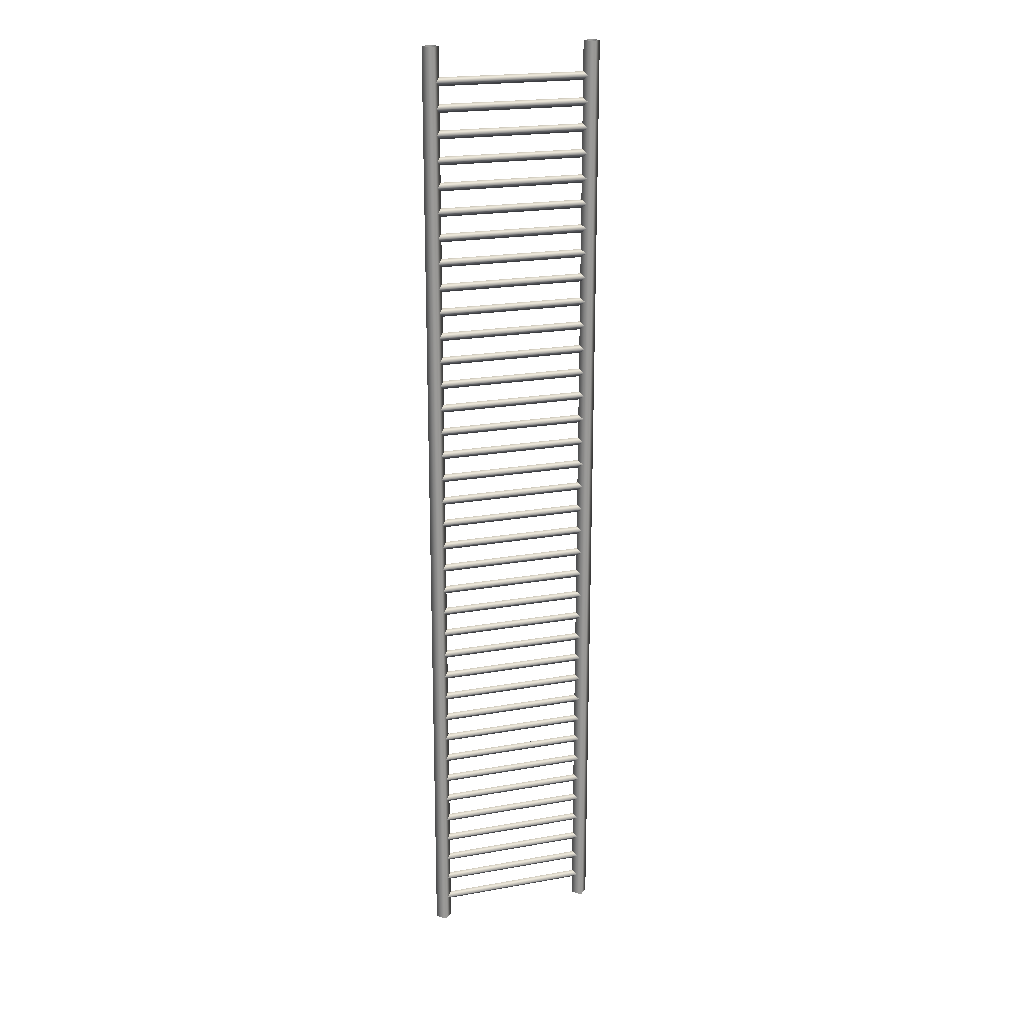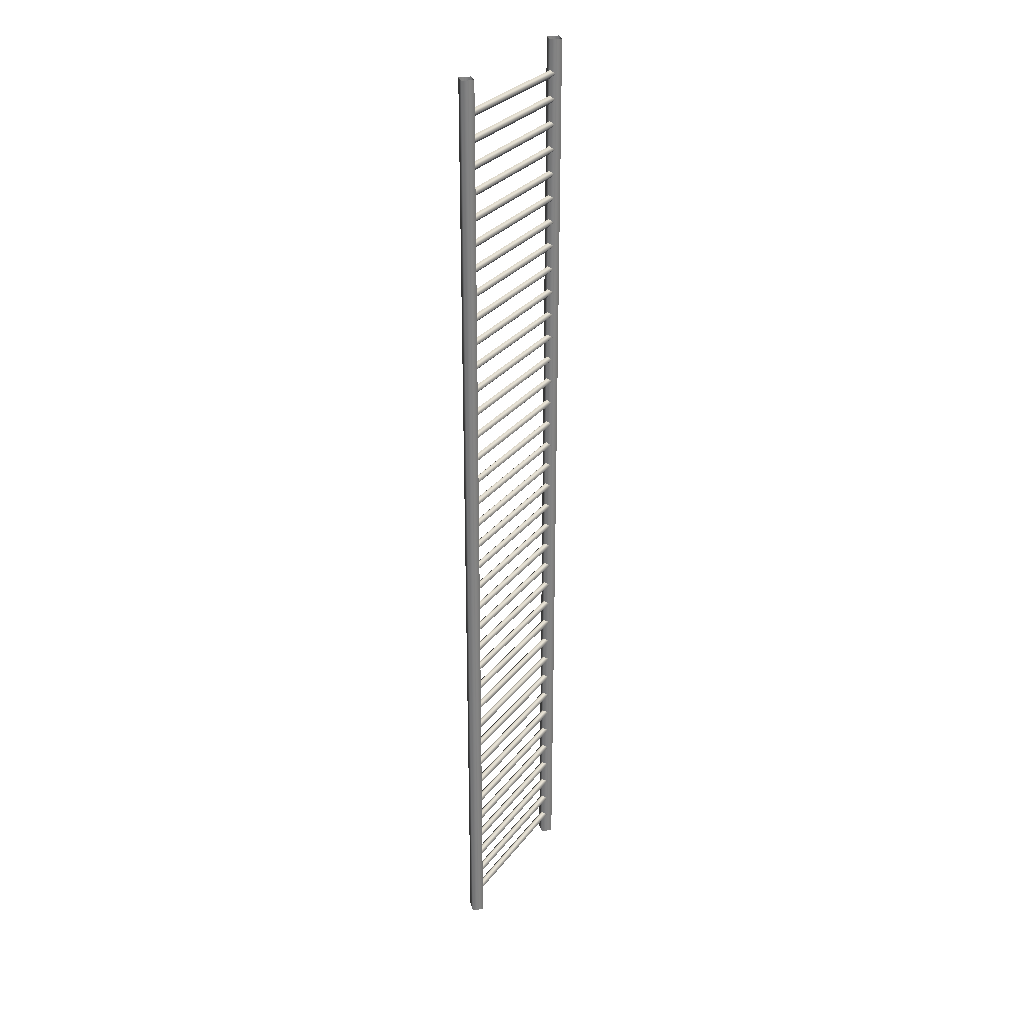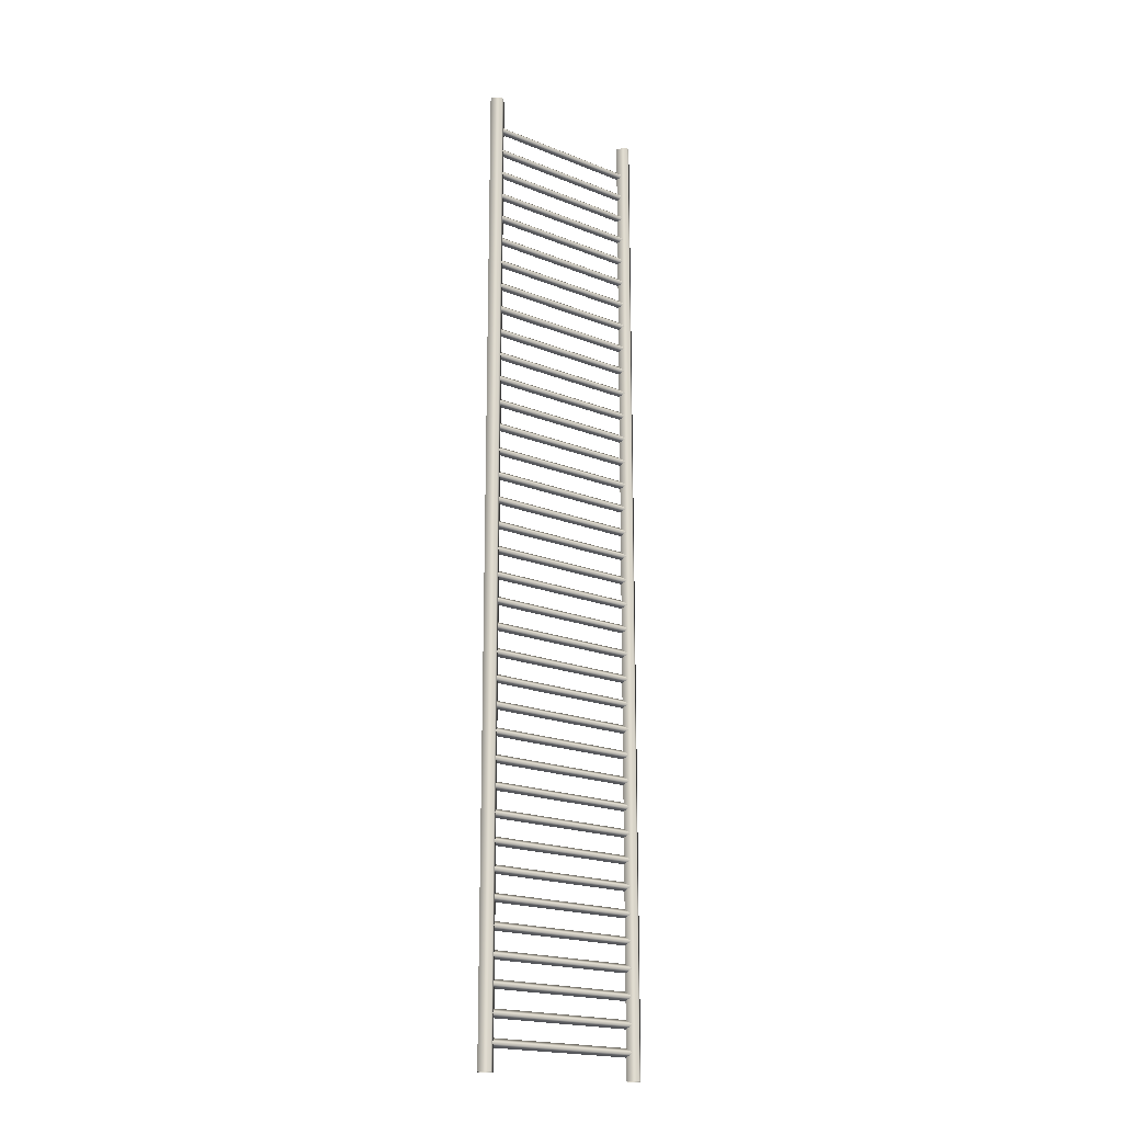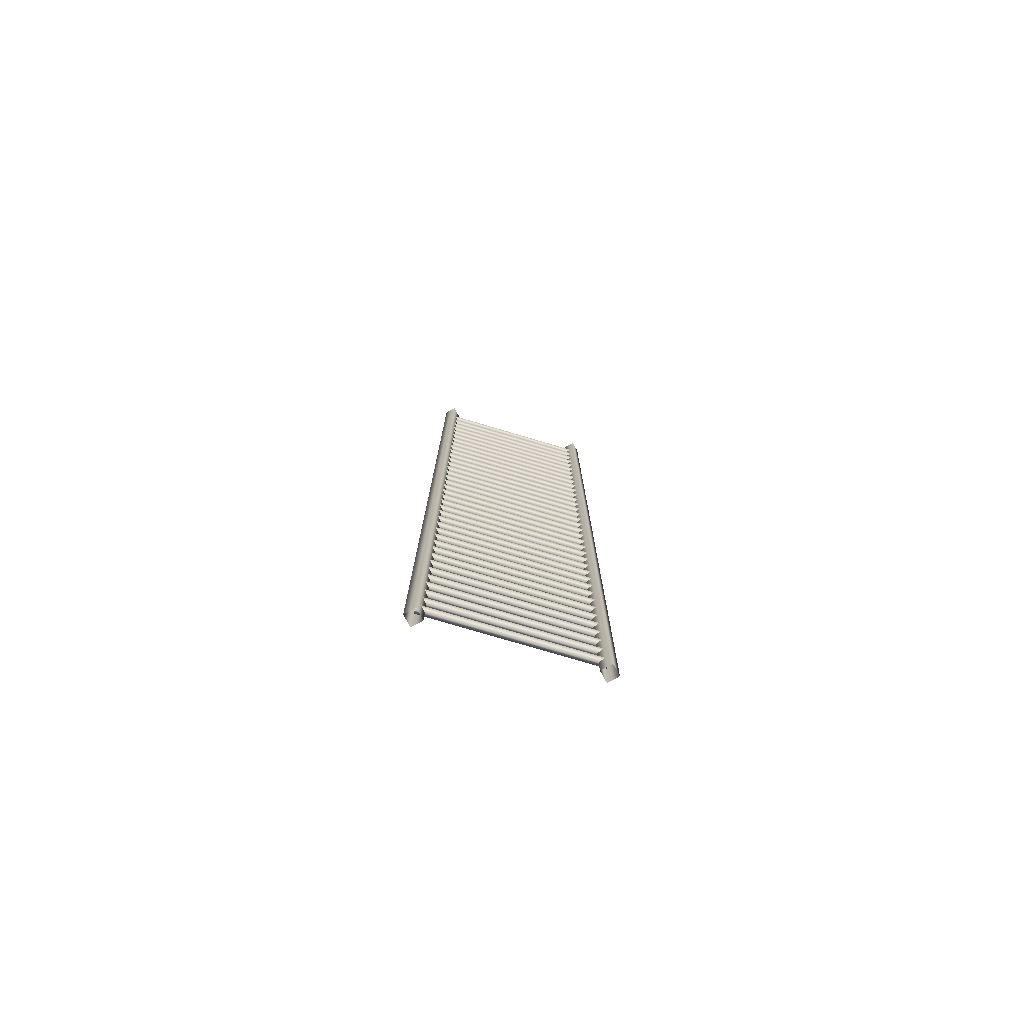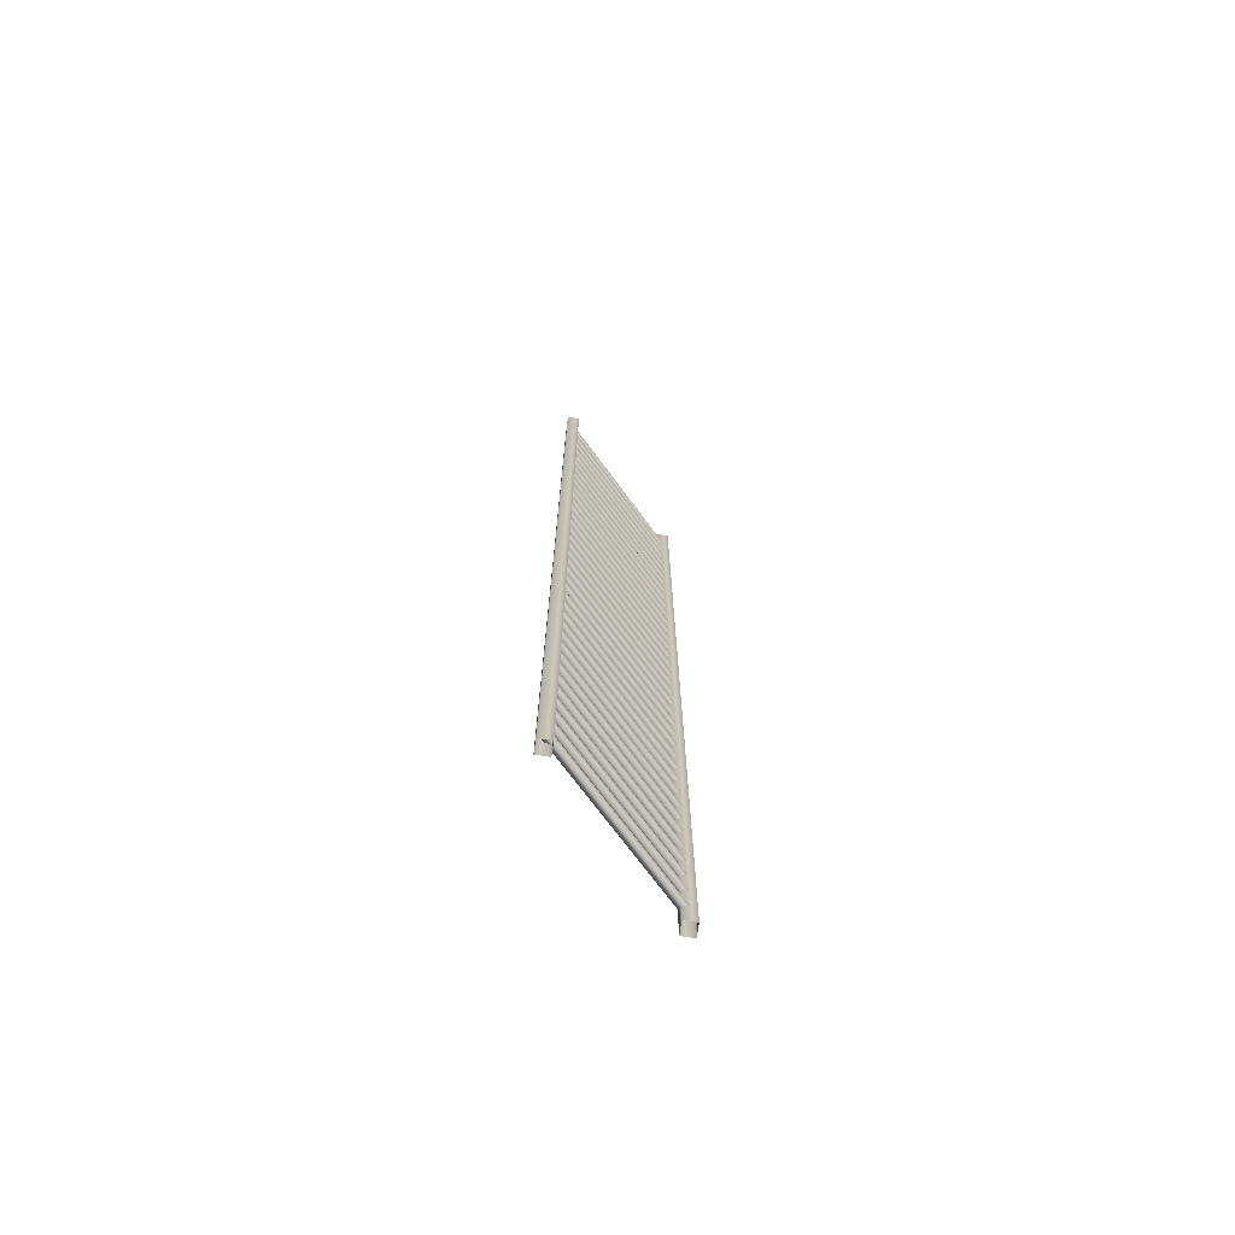
<metadata>
{"format":"obj","ext":"obj","renderer":"f3d","projection":"perspective","resolution":1024,"background":"white","views":[{"elev":21.1,"azim":162.3,"up":"+Z"},{"elev":29.4,"azim":120.0,"up":"+Z"},{"elev":-19.6,"azim":143.4,"up":"+Z"},{"elev":-77.3,"azim":-16.5,"up":"+Z"},{"elev":-72.2,"azim":126.4,"up":"+Z"}]}
</metadata>
<code>
o échelle_inf_public_accessible_tri_0
v 78.18 55.67 -15
v 78.18 55.67 -9.25
v 78.23 55.62 -15
v 78.23 55.62 -9.25
v 78.28 55.67 -15
v 78.28 55.67 -9.25
v 78.23 55.72 -15
v 78.23 55.72 -9.25
v 77.21 55.67 -15
v 77.21 55.67 -9.25
v 77.26 55.62 -15
v 77.26 55.62 -9.25
v 77.31 55.67 -15
v 77.31 55.67 -9.25
v 77.26 55.72 -15
v 77.26 55.72 -9.25
v 78.23 55.69 -14.85
v 77.26 55.69 -14.85
v 78.23 55.67 -14.88
v 77.26 55.67 -14.88
v 78.23 55.64 -14.85
v 77.26 55.64 -14.85
v 78.23 55.67 -14.82
v 77.26 55.67 -14.82
v 78.23 55.69 -14.7
v 77.26 55.69 -14.7
v 78.23 55.67 -14.72
v 77.26 55.67 -14.72
v 78.23 55.64 -14.7
v 77.26 55.64 -14.7
v 78.23 55.67 -14.68
v 77.26 55.67 -14.68
v 78.23 55.69 -14.55
v 77.26 55.69 -14.55
v 78.23 55.67 -14.57
v 77.26 55.67 -14.57
v 78.23 55.64 -14.55
v 77.26 55.64 -14.55
v 78.23 55.67 -14.53
v 77.26 55.67 -14.53
v 78.23 55.69 -14.4
v 77.26 55.69 -14.4
v 78.23 55.67 -14.43
v 77.26 55.67 -14.43
v 78.23 55.64 -14.4
v 77.26 55.64 -14.4
v 78.23 55.67 -14.38
v 77.26 55.67 -14.38
v 78.23 55.69 -14.25
v 77.26 55.69 -14.25
v 78.23 55.67 -14.28
v 77.26 55.67 -14.28
v 78.23 55.64 -14.25
v 77.26 55.64 -14.25
v 78.23 55.67 -14.22
v 77.26 55.67 -14.22
v 78.23 55.69 -14.1
v 77.26 55.69 -14.1
v 78.23 55.67 -14.12
v 77.26 55.67 -14.12
v 78.23 55.64 -14.1
v 77.26 55.64 -14.1
v 78.23 55.67 -14.07
v 77.26 55.67 -14.07
v 78.23 55.69 -13.95
v 77.26 55.69 -13.95
v 78.23 55.67 -13.97
v 77.26 55.67 -13.97
v 78.23 55.64 -13.95
v 77.26 55.64 -13.95
v 78.23 55.67 -13.93
v 77.26 55.67 -13.93
v 78.23 55.69 -13.8
v 77.26 55.69 -13.8
v 78.23 55.67 -13.82
v 77.26 55.67 -13.82
v 78.23 55.64 -13.8
v 77.26 55.64 -13.8
v 78.23 55.67 -13.78
v 77.26 55.67 -13.78
v 78.23 55.69 -13.65
v 77.26 55.69 -13.65
v 78.23 55.67 -13.68
v 77.26 55.67 -13.68
v 78.23 55.64 -13.65
v 77.26 55.64 -13.65
v 78.23 55.67 -13.62
v 77.26 55.67 -13.62
v 78.23 55.69 -13.5
v 77.26 55.69 -13.5
v 78.23 55.67 -13.53
v 77.26 55.67 -13.53
v 78.23 55.64 -13.5
v 77.26 55.64 -13.5
v 78.23 55.67 -13.47
v 77.26 55.67 -13.47
v 78.23 55.69 -13.35
v 77.26 55.69 -13.35
v 78.23 55.67 -13.38
v 77.26 55.67 -13.38
v 78.23 55.64 -13.35
v 77.26 55.64 -13.35
v 78.23 55.67 -13.32
v 77.26 55.67 -13.32
v 78.23 55.69 -13.2
v 77.26 55.69 -13.2
v 78.23 55.67 -13.22
v 77.26 55.67 -13.22
v 78.23 55.64 -13.2
v 77.26 55.64 -13.2
v 78.23 55.67 -13.18
v 77.26 55.67 -13.18
v 78.23 55.69 -13.05
v 77.26 55.69 -13.05
v 78.23 55.67 -13.07
v 77.26 55.67 -13.07
v 78.23 55.64 -13.05
v 77.26 55.64 -13.05
v 78.23 55.67 -13.03
v 77.26 55.67 -13.03
v 78.23 55.69 -12.9
v 77.26 55.69 -12.9
v 78.23 55.67 -12.93
v 77.26 55.67 -12.93
v 78.23 55.64 -12.9
v 77.26 55.64 -12.9
v 78.23 55.67 -12.88
v 77.26 55.67 -12.88
v 78.23 55.69 -12.75
v 77.26 55.69 -12.75
v 78.23 55.67 -12.78
v 77.26 55.67 -12.78
v 78.23 55.64 -12.75
v 77.26 55.64 -12.75
v 78.23 55.67 -12.72
v 77.26 55.67 -12.72
v 78.23 55.69 -12.6
v 77.26 55.69 -12.6
v 78.23 55.67 -12.62
v 77.26 55.67 -12.62
v 78.23 55.64 -12.6
v 77.26 55.64 -12.6
v 78.23 55.67 -12.57
v 77.26 55.67 -12.57
v 78.23 55.69 -12.45
v 77.26 55.69 -12.45
v 78.23 55.67 -12.47
v 77.26 55.67 -12.47
v 78.23 55.64 -12.45
v 77.26 55.64 -12.45
v 78.23 55.67 -12.43
v 77.26 55.67 -12.43
v 78.23 55.69 -12.3
v 77.26 55.69 -12.3
v 78.23 55.67 -12.32
v 77.26 55.67 -12.32
v 78.23 55.64 -12.3
v 77.26 55.64 -12.3
v 78.23 55.67 -12.28
v 77.26 55.67 -12.28
v 78.23 55.69 -12.15
v 77.26 55.69 -12.15
v 78.23 55.67 -12.18
v 77.26 55.67 -12.18
v 78.23 55.64 -12.15
v 77.26 55.64 -12.15
v 78.23 55.67 -12.12
v 77.26 55.67 -12.12
v 78.23 55.69 -12
v 77.26 55.69 -12
v 78.23 55.67 -12.03
v 77.26 55.67 -12.03
v 78.23 55.64 -12
v 77.26 55.64 -12
v 78.23 55.67 -11.97
v 77.26 55.67 -11.97
v 78.23 55.69 -11.85
v 77.26 55.69 -11.85
v 78.23 55.67 -11.88
v 77.26 55.67 -11.88
v 78.23 55.64 -11.85
v 77.26 55.64 -11.85
v 78.23 55.67 -11.82
v 77.26 55.67 -11.82
v 78.23 55.69 -11.7
v 77.26 55.69 -11.7
v 78.23 55.67 -11.72
v 77.26 55.67 -11.72
v 78.23 55.64 -11.7
v 77.26 55.64 -11.7
v 78.23 55.67 -11.68
v 77.26 55.67 -11.68
v 78.23 55.69 -11.55
v 77.26 55.69 -11.55
v 78.23 55.67 -11.57
v 77.26 55.67 -11.57
v 78.23 55.64 -11.55
v 77.26 55.64 -11.55
v 78.23 55.67 -11.53
v 77.26 55.67 -11.53
v 78.23 55.69 -11.4
v 77.26 55.69 -11.4
v 78.23 55.67 -11.43
v 77.26 55.67 -11.43
v 78.23 55.64 -11.4
v 77.26 55.64 -11.4
v 78.23 55.67 -11.38
v 77.26 55.67 -11.38
v 78.23 55.69 -11.25
v 77.26 55.69 -11.25
v 78.23 55.67 -11.28
v 77.26 55.67 -11.28
v 78.23 55.64 -11.25
v 77.26 55.64 -11.25
v 78.23 55.67 -11.22
v 77.26 55.67 -11.22
v 78.23 55.69 -11.1
v 77.26 55.69 -11.1
v 78.23 55.67 -11.12
v 77.26 55.67 -11.12
v 78.23 55.64 -11.1
v 77.26 55.64 -11.1
v 78.23 55.67 -11.07
v 77.26 55.67 -11.07
v 78.23 55.69 -10.95
v 77.26 55.69 -10.95
v 78.23 55.67 -10.97
v 77.26 55.67 -10.97
v 78.23 55.64 -10.95
v 77.26 55.64 -10.95
v 78.23 55.67 -10.93
v 77.26 55.67 -10.93
v 78.23 55.69 -10.8
v 77.26 55.69 -10.8
v 78.23 55.67 -10.82
v 77.26 55.67 -10.82
v 78.23 55.64 -10.8
v 77.26 55.64 -10.8
v 78.23 55.67 -10.78
v 77.26 55.67 -10.78
v 78.23 55.69 -10.65
v 77.26 55.69 -10.65
v 78.23 55.67 -10.68
v 77.26 55.67 -10.68
v 78.23 55.64 -10.65
v 77.26 55.64 -10.65
v 78.23 55.67 -10.62
v 77.26 55.67 -10.62
v 78.23 55.69 -10.5
v 77.26 55.69 -10.5
v 78.23 55.67 -10.53
v 77.26 55.67 -10.53
v 78.23 55.64 -10.5
v 77.26 55.64 -10.5
v 78.23 55.67 -10.47
v 77.26 55.67 -10.47
v 78.23 55.69 -10.35
v 77.26 55.69 -10.35
v 78.23 55.67 -10.38
v 77.26 55.67 -10.38
v 78.23 55.64 -10.35
v 77.26 55.64 -10.35
v 78.23 55.67 -10.32
v 77.26 55.67 -10.32
v 78.23 55.69 -10.2
v 77.26 55.69 -10.2
v 78.23 55.67 -10.22
v 77.26 55.67 -10.22
v 78.23 55.64 -10.2
v 77.26 55.64 -10.2
v 78.23 55.67 -10.18
v 77.26 55.67 -10.18
v 78.23 55.69 -10.05
v 77.26 55.69 -10.05
v 78.23 55.67 -10.07
v 77.26 55.67 -10.07
v 78.23 55.64 -10.05
v 77.26 55.64 -10.05
v 78.23 55.67 -10.03
v 77.26 55.67 -10.03
v 78.23 55.69 -9.9
v 77.26 55.69 -9.9
v 78.23 55.67 -9.925
v 77.26 55.67 -9.925
v 78.23 55.64 -9.9
v 77.26 55.64 -9.9
v 78.23 55.67 -9.875
v 77.26 55.67 -9.875
v 78.23 55.69 -9.75
v 77.26 55.69 -9.75
v 78.23 55.67 -9.775
v 77.26 55.67 -9.775
v 78.23 55.64 -9.75
v 77.26 55.64 -9.75
v 78.23 55.67 -9.725
v 77.26 55.67 -9.725
v 78.23 55.69 -9.6
v 77.26 55.69 -9.6
v 78.23 55.67 -9.625
v 77.26 55.67 -9.625
v 78.23 55.64 -9.6
v 77.26 55.64 -9.6
v 78.23 55.67 -9.575
v 77.26 55.67 -9.575
v 78.23 55.69 -9.45
v 77.26 55.69 -9.45
v 78.23 55.67 -9.475
v 77.26 55.67 -9.475
v 78.23 55.64 -9.45
v 77.26 55.64 -9.45
v 78.23 55.67 -9.425
v 77.26 55.67 -9.425
f 1 3 2
f 2 3 4
f 3 5 4
f 4 5 6
f 5 7 6
f 6 7 8
f 7 1 8
f 8 1 2
f 9 11 10
f 10 11 12
f 11 13 12
f 12 13 14
f 13 15 14
f 14 15 16
f 15 9 16
f 16 9 10
f 17 19 18
f 18 19 20
f 19 21 20
f 20 21 22
f 21 23 22
f 22 23 24
f 23 17 24
f 24 17 18
f 25 27 26
f 26 27 28
f 27 29 28
f 28 29 30
f 29 31 30
f 30 31 32
f 31 25 32
f 32 25 26
f 33 35 34
f 34 35 36
f 35 37 36
f 36 37 38
f 37 39 38
f 38 39 40
f 39 33 40
f 40 33 34
f 41 43 42
f 42 43 44
f 43 45 44
f 44 45 46
f 45 47 46
f 46 47 48
f 47 41 48
f 48 41 42
f 49 51 50
f 50 51 52
f 51 53 52
f 52 53 54
f 53 55 54
f 54 55 56
f 55 49 56
f 56 49 50
f 57 59 58
f 58 59 60
f 59 61 60
f 60 61 62
f 61 63 62
f 62 63 64
f 63 57 64
f 64 57 58
f 65 67 66
f 66 67 68
f 67 69 68
f 68 69 70
f 69 71 70
f 70 71 72
f 71 65 72
f 72 65 66
f 73 75 74
f 74 75 76
f 75 77 76
f 76 77 78
f 77 79 78
f 78 79 80
f 79 73 80
f 80 73 74
f 81 83 82
f 82 83 84
f 83 85 84
f 84 85 86
f 85 87 86
f 86 87 88
f 87 81 88
f 88 81 82
f 89 91 90
f 90 91 92
f 91 93 92
f 92 93 94
f 93 95 94
f 94 95 96
f 95 89 96
f 96 89 90
f 97 99 98
f 98 99 100
f 99 101 100
f 100 101 102
f 101 103 102
f 102 103 104
f 103 97 104
f 104 97 98
f 105 107 106
f 106 107 108
f 107 109 108
f 108 109 110
f 109 111 110
f 110 111 112
f 111 105 112
f 112 105 106
f 113 115 114
f 114 115 116
f 115 117 116
f 116 117 118
f 117 119 118
f 118 119 120
f 119 113 120
f 120 113 114
f 121 123 122
f 122 123 124
f 123 125 124
f 124 125 126
f 125 127 126
f 126 127 128
f 127 121 128
f 128 121 122
f 129 131 130
f 130 131 132
f 131 133 132
f 132 133 134
f 133 135 134
f 134 135 136
f 135 129 136
f 136 129 130
f 137 139 138
f 138 139 140
f 139 141 140
f 140 141 142
f 141 143 142
f 142 143 144
f 143 137 144
f 144 137 138
f 145 147 146
f 146 147 148
f 147 149 148
f 148 149 150
f 149 151 150
f 150 151 152
f 151 145 152
f 152 145 146
f 153 155 154
f 154 155 156
f 155 157 156
f 156 157 158
f 157 159 158
f 158 159 160
f 159 153 160
f 160 153 154
f 161 163 162
f 162 163 164
f 163 165 164
f 164 165 166
f 165 167 166
f 166 167 168
f 167 161 168
f 168 161 162
f 169 171 170
f 170 171 172
f 171 173 172
f 172 173 174
f 173 175 174
f 174 175 176
f 175 169 176
f 176 169 170
f 177 179 178
f 178 179 180
f 179 181 180
f 180 181 182
f 181 183 182
f 182 183 184
f 183 177 184
f 184 177 178
f 185 187 186
f 186 187 188
f 187 189 188
f 188 189 190
f 189 191 190
f 190 191 192
f 191 185 192
f 192 185 186
f 193 195 194
f 194 195 196
f 195 197 196
f 196 197 198
f 197 199 198
f 198 199 200
f 199 193 200
f 200 193 194
f 201 203 202
f 202 203 204
f 203 205 204
f 204 205 206
f 205 207 206
f 206 207 208
f 207 201 208
f 208 201 202
f 209 211 210
f 210 211 212
f 211 213 212
f 212 213 214
f 213 215 214
f 214 215 216
f 215 209 216
f 216 209 210
f 217 219 218
f 218 219 220
f 219 221 220
f 220 221 222
f 221 223 222
f 222 223 224
f 223 217 224
f 224 217 218
f 225 227 226
f 226 227 228
f 227 229 228
f 228 229 230
f 229 231 230
f 230 231 232
f 231 225 232
f 232 225 226
f 233 235 234
f 234 235 236
f 235 237 236
f 236 237 238
f 237 239 238
f 238 239 240
f 239 233 240
f 240 233 234
f 241 243 242
f 242 243 244
f 243 245 244
f 244 245 246
f 245 247 246
f 246 247 248
f 247 241 248
f 248 241 242
f 249 251 250
f 250 251 252
f 251 253 252
f 252 253 254
f 253 255 254
f 254 255 256
f 255 249 256
f 256 249 250
f 257 259 258
f 258 259 260
f 259 261 260
f 260 261 262
f 261 263 262
f 262 263 264
f 263 257 264
f 264 257 258
f 265 267 266
f 266 267 268
f 267 269 268
f 268 269 270
f 269 271 270
f 270 271 272
f 271 265 272
f 272 265 266
f 273 275 274
f 274 275 276
f 275 277 276
f 276 277 278
f 277 279 278
f 278 279 280
f 279 273 280
f 280 273 274
f 281 283 282
f 282 283 284
f 283 285 284
f 284 285 286
f 285 287 286
f 286 287 288
f 287 281 288
f 288 281 282
f 289 291 290
f 290 291 292
f 291 293 292
f 292 293 294
f 293 295 294
f 294 295 296
f 295 289 296
f 296 289 290
f 297 299 298
f 298 299 300
f 299 301 300
f 300 301 302
f 301 303 302
f 302 303 304
f 303 297 304
f 304 297 298
f 305 307 306
f 306 307 308
f 307 309 308
f 308 309 310
f 309 311 310
f 310 311 312
f 311 305 312
f 312 305 306

</code>
